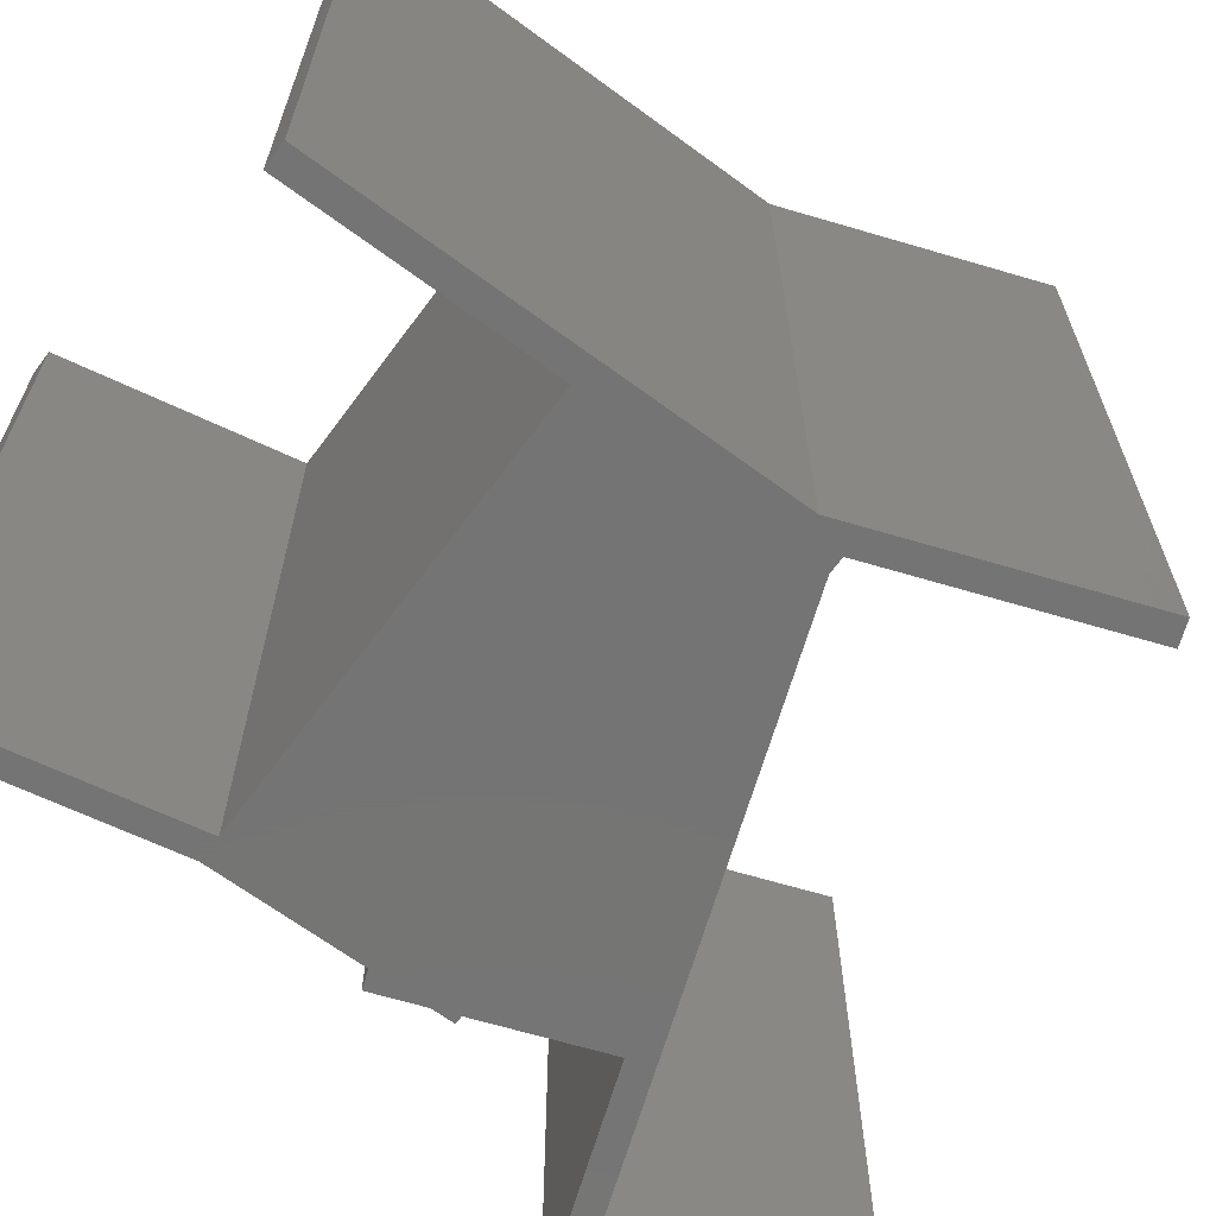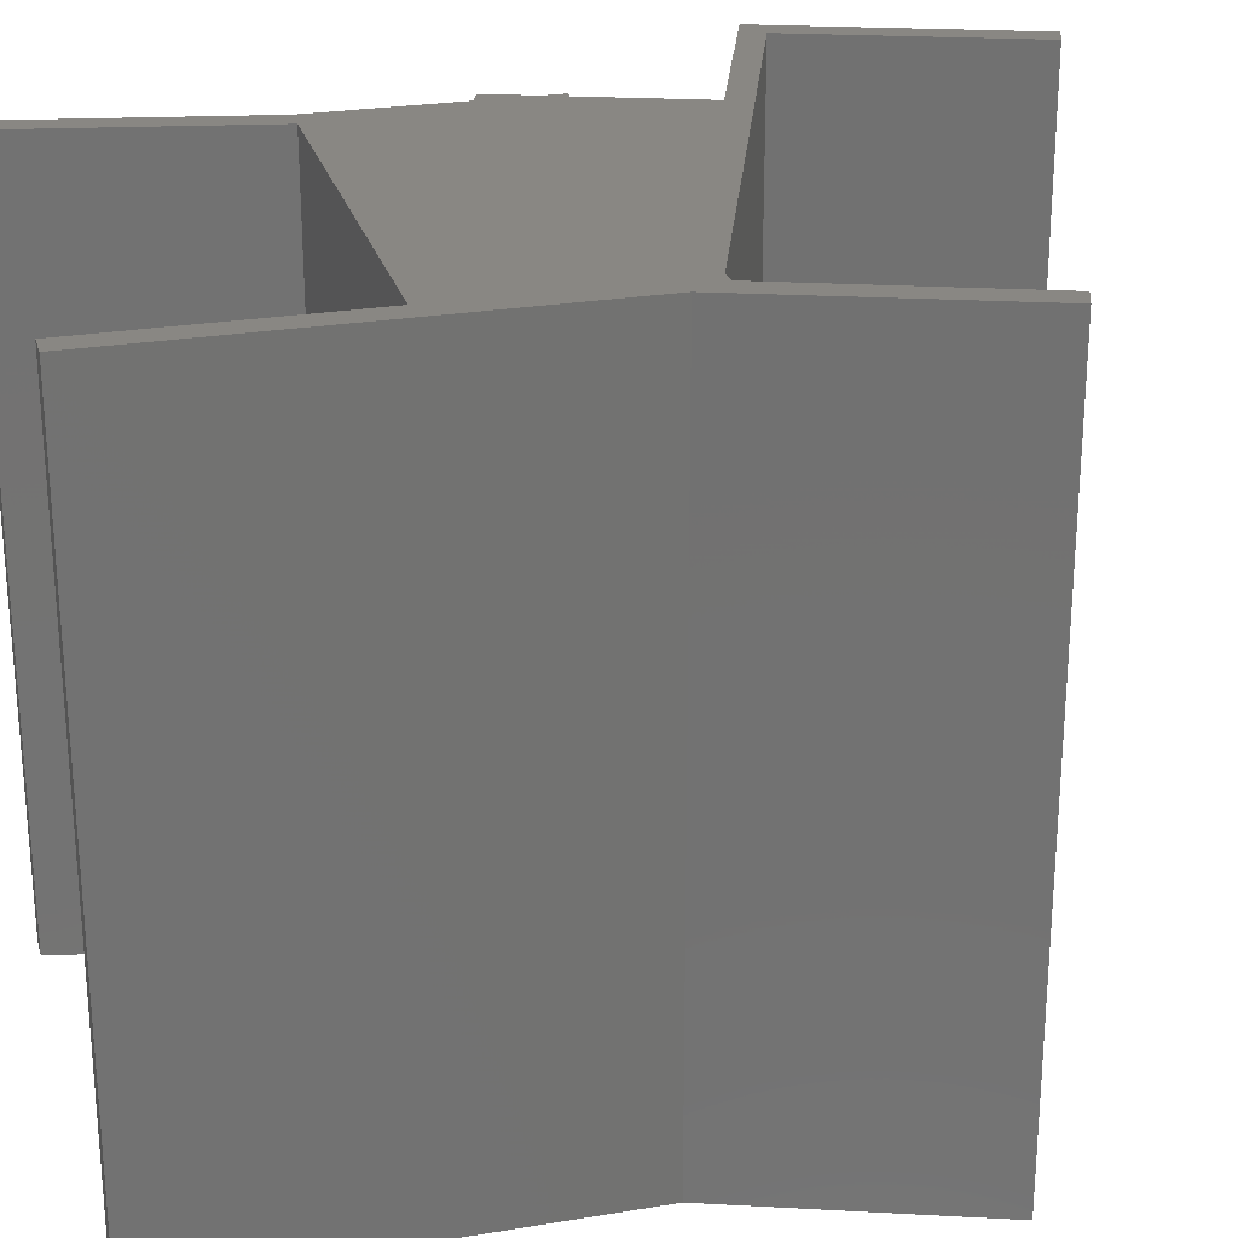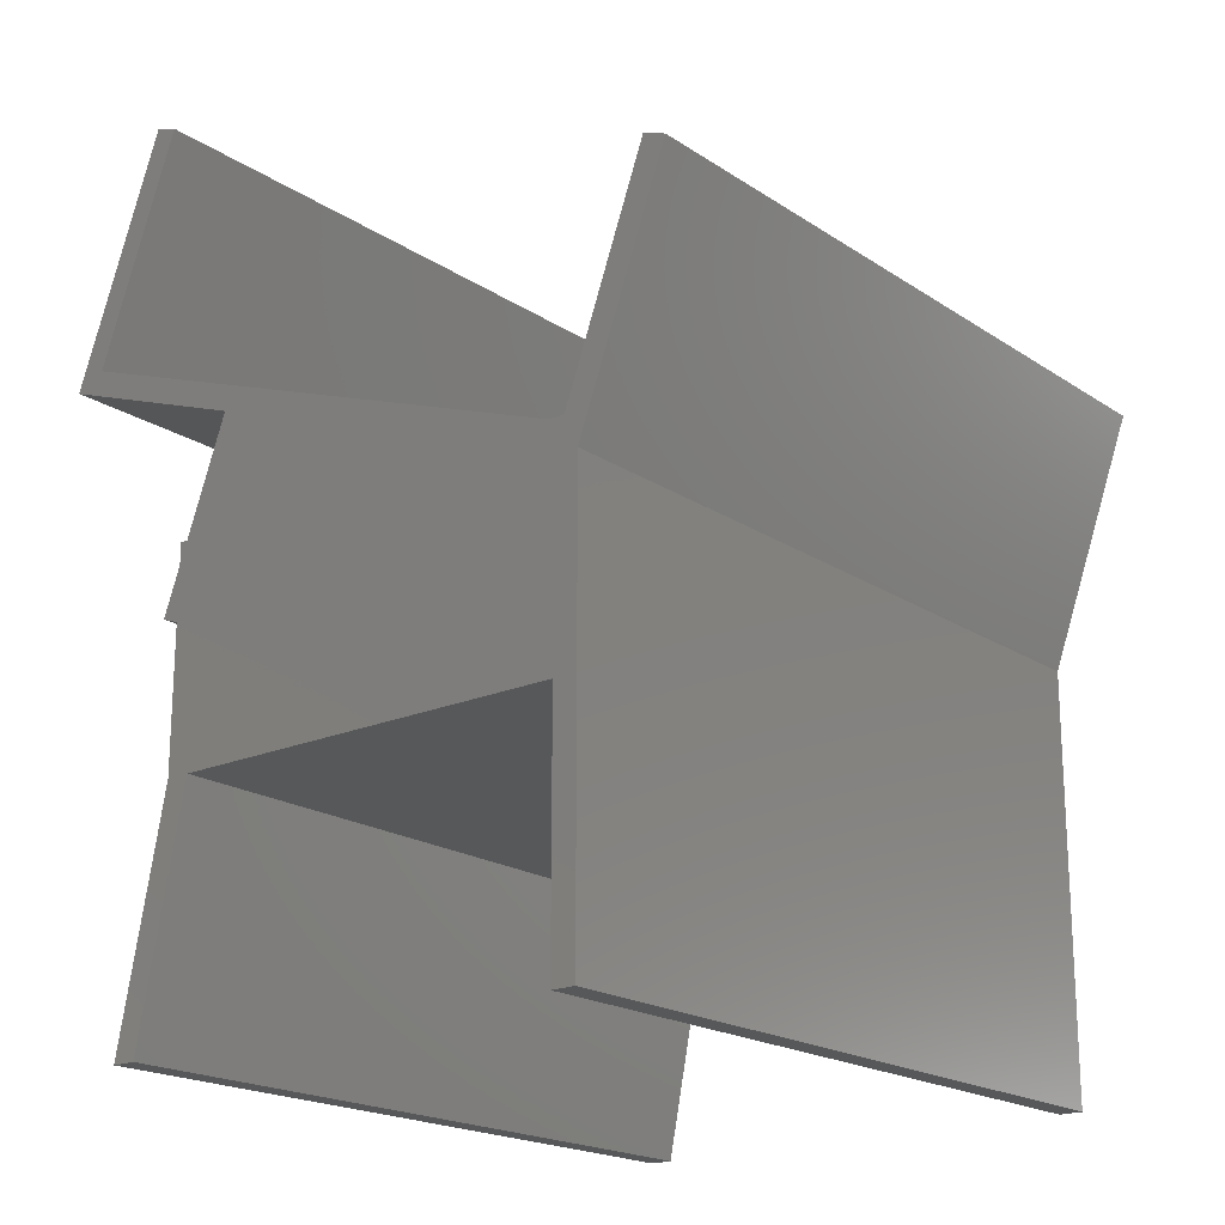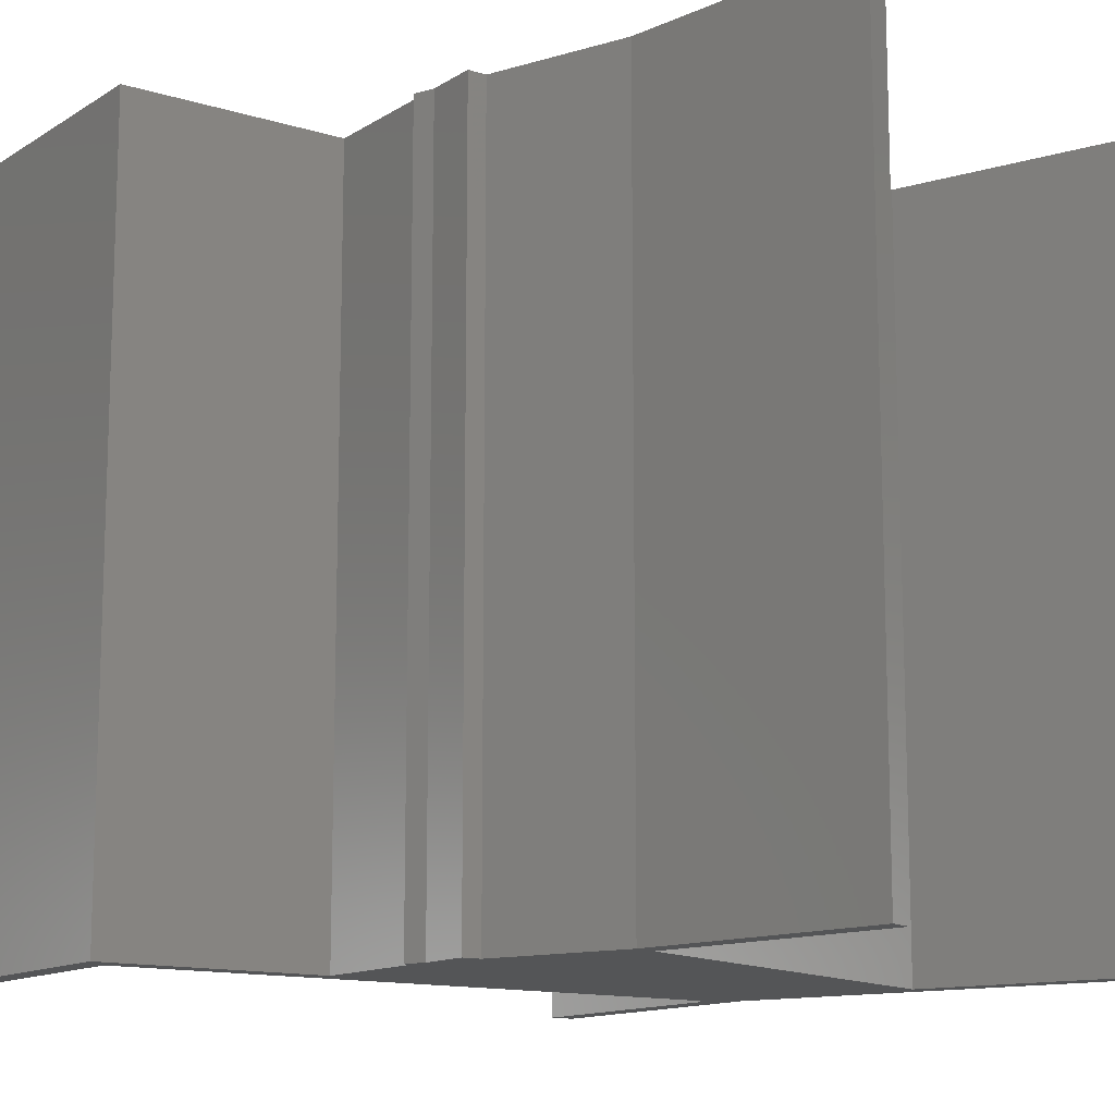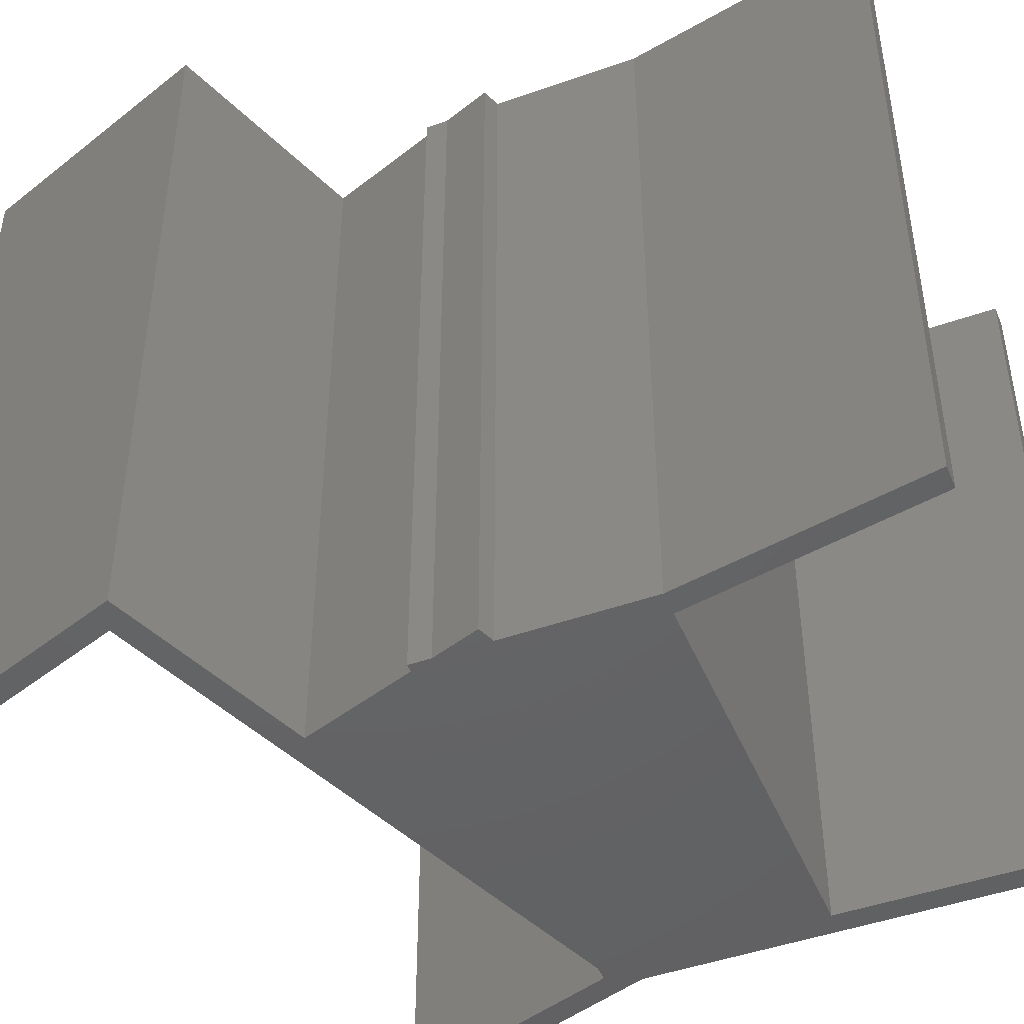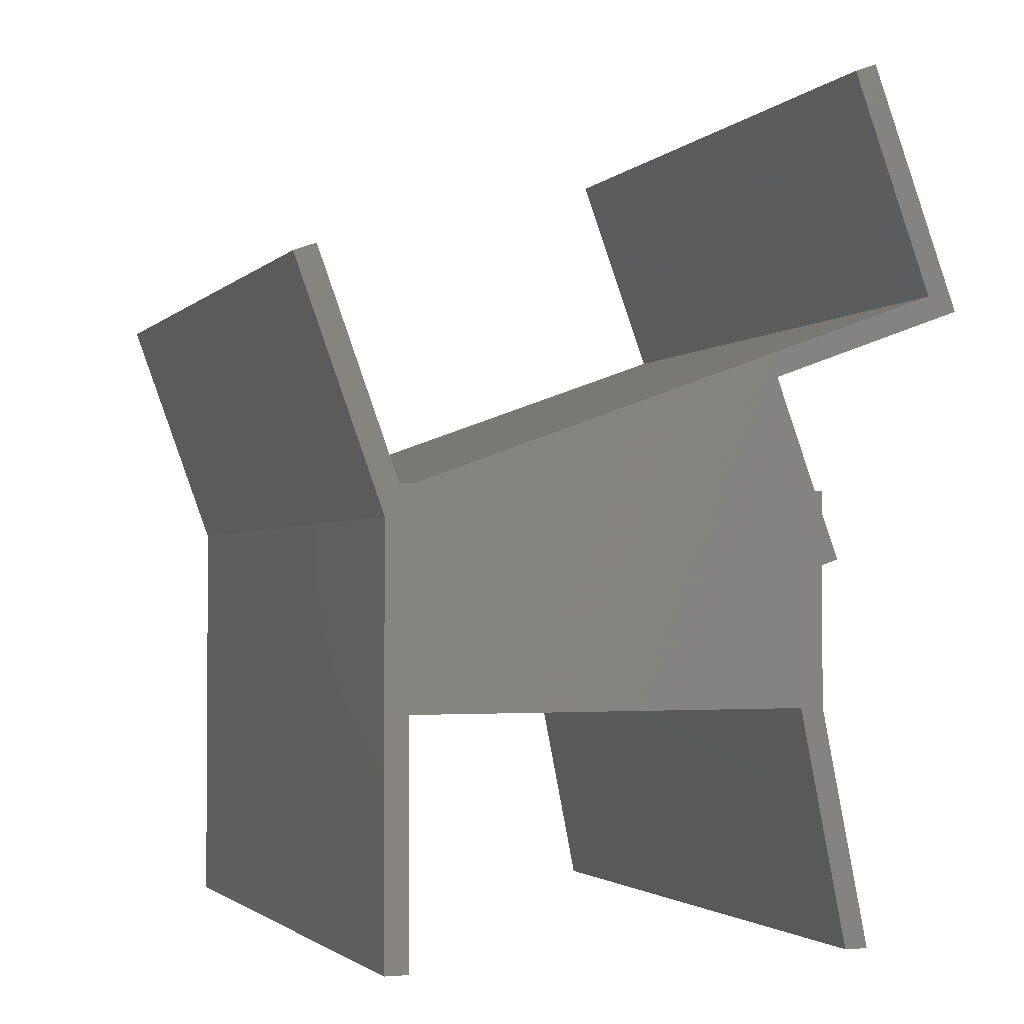
<metadata>
{"format":"stl","ext":"stl","renderer":"f3d","projection":"perspective","resolution":1024,"background":"white","views":[{"elev":-66.7,"azim":53.5,"up":"+Z"},{"elev":25.5,"azim":75.0,"up":"+Z"},{"elev":-19.5,"azim":39.4,"up":"+Y"},{"elev":-12.9,"azim":-55.5,"up":"+Z"},{"elev":-46.2,"azim":-68.0,"up":"+Z"},{"elev":-2.2,"azim":159.5,"up":"+Y"}]}
</metadata>
<code>
# stl→obj: 44 verts, 84 faces
v -19.73 36.74 0
v -23.15 27.34 0
v -20.67 37.08 0
v -24.43 26.75 0
v -15.98 23.67 0
v -0.226 19 0
v -17.68 19 0
v -18 15.89 0
v -18 18.11 0
v -18 19 0
v -18.71 16.15 0
v -17 10 0
v -18 10 0
v -19 0 0
v -20 0 0
v 0 10 0
v 1 17.68 0
v 1 0 0
v 0 0 0
v 0.4154 19 0
v 4.7 27.85 0
v 3.761 28.19 0
v -20.67 37.08 30
v -23.15 27.34 30
v -19.73 36.74 30
v -24.43 26.75 30
v -15.98 23.67 30
v -0.226 19 30
v -17.68 19 30
v -18 18.11 30
v -18 15.89 30
v -18 19 30
v -18.71 16.15 30
v -18 10 30
v -17 10 30
v -20 0 30
v -19 0 30
v 0 10 30
v 1 0 30
v 1 17.68 30
v 0 0 30
v 0.4154 19 30
v 4.7 27.85 30
v 3.761 28.19 30
f 1 2 3
f 3 2 4
f 4 2 5
f 2 6 5
f 5 6 7
f 7 8 9
f 10 7 9
f 9 8 11
f 7 6 8
f 8 12 13
f 13 14 15
f 8 6 12
f 12 6 16
f 13 12 14
f 16 17 18
f 19 16 18
f 16 6 17
f 17 6 20
f 17 20 21
f 20 22 21
f 23 24 25
f 26 24 23
f 27 24 26
f 27 28 24
f 29 28 27
f 30 31 29
f 30 29 32
f 33 31 30
f 31 28 29
f 34 35 31
f 36 37 34
f 35 28 31
f 38 28 35
f 37 35 34
f 39 40 38
f 39 38 41
f 40 28 38
f 42 28 40
f 43 42 40
f 43 44 42
f 1 24 2
f 1 25 24
f 3 25 1
f 3 23 25
f 4 23 3
f 4 26 23
f 5 26 4
f 5 27 26
f 7 27 5
f 7 29 27
f 10 29 7
f 10 32 29
f 9 32 10
f 9 30 32
f 11 30 9
f 11 33 30
f 8 33 11
f 8 31 33
f 13 31 8
f 13 34 31
f 15 34 13
f 15 36 34
f 14 36 15
f 14 37 36
f 12 37 14
f 12 35 37
f 16 35 12
f 16 38 35
f 19 38 16
f 19 41 38
f 18 41 19
f 18 39 41
f 17 39 18
f 17 40 39
f 21 40 17
f 21 43 40
f 22 43 21
f 22 44 43
f 20 44 22
f 20 42 44
f 6 42 20
f 6 28 42
f 2 28 6
f 2 24 28

</code>
